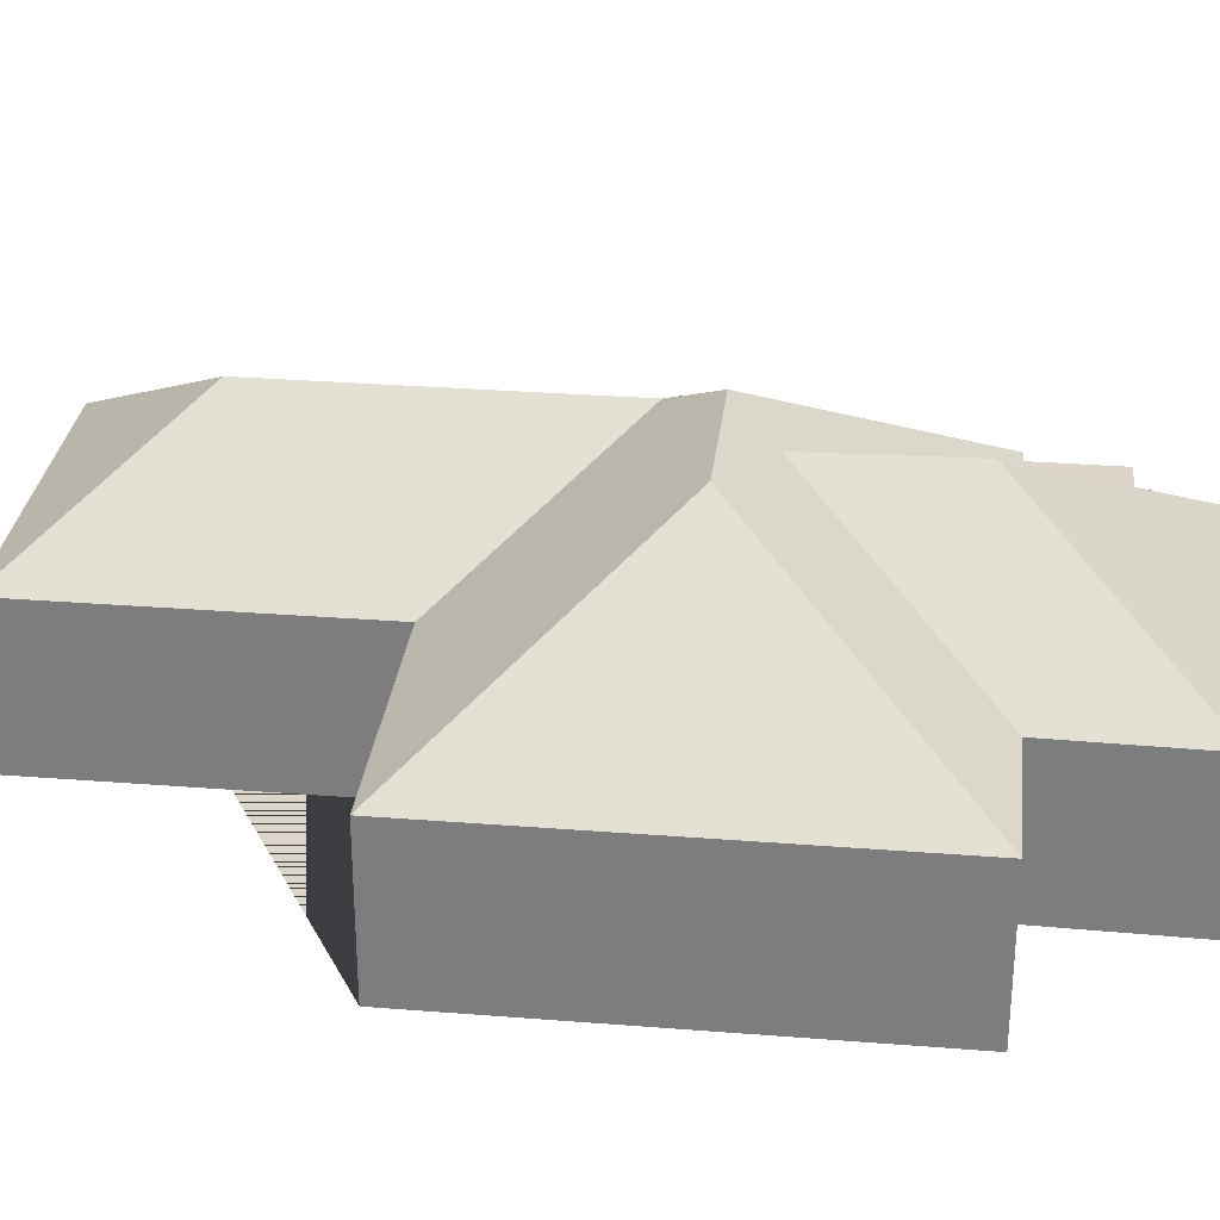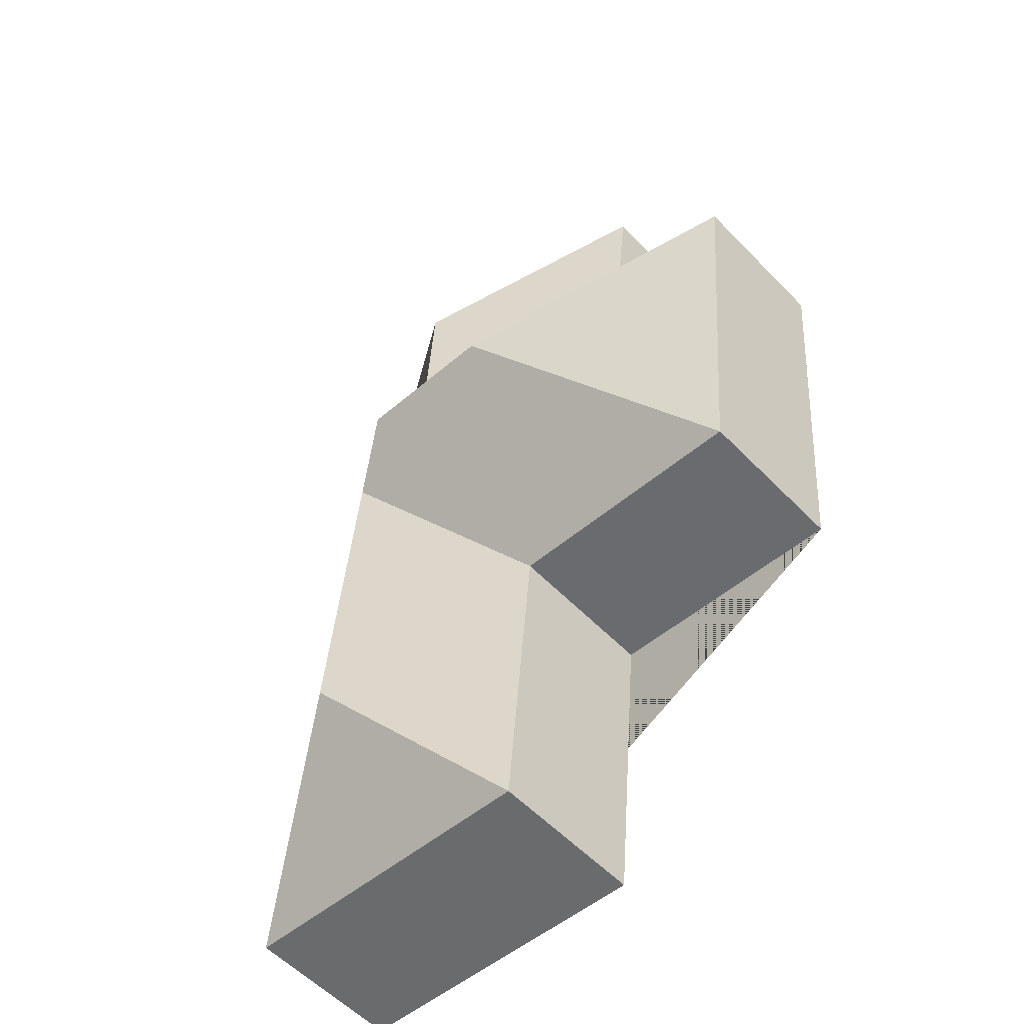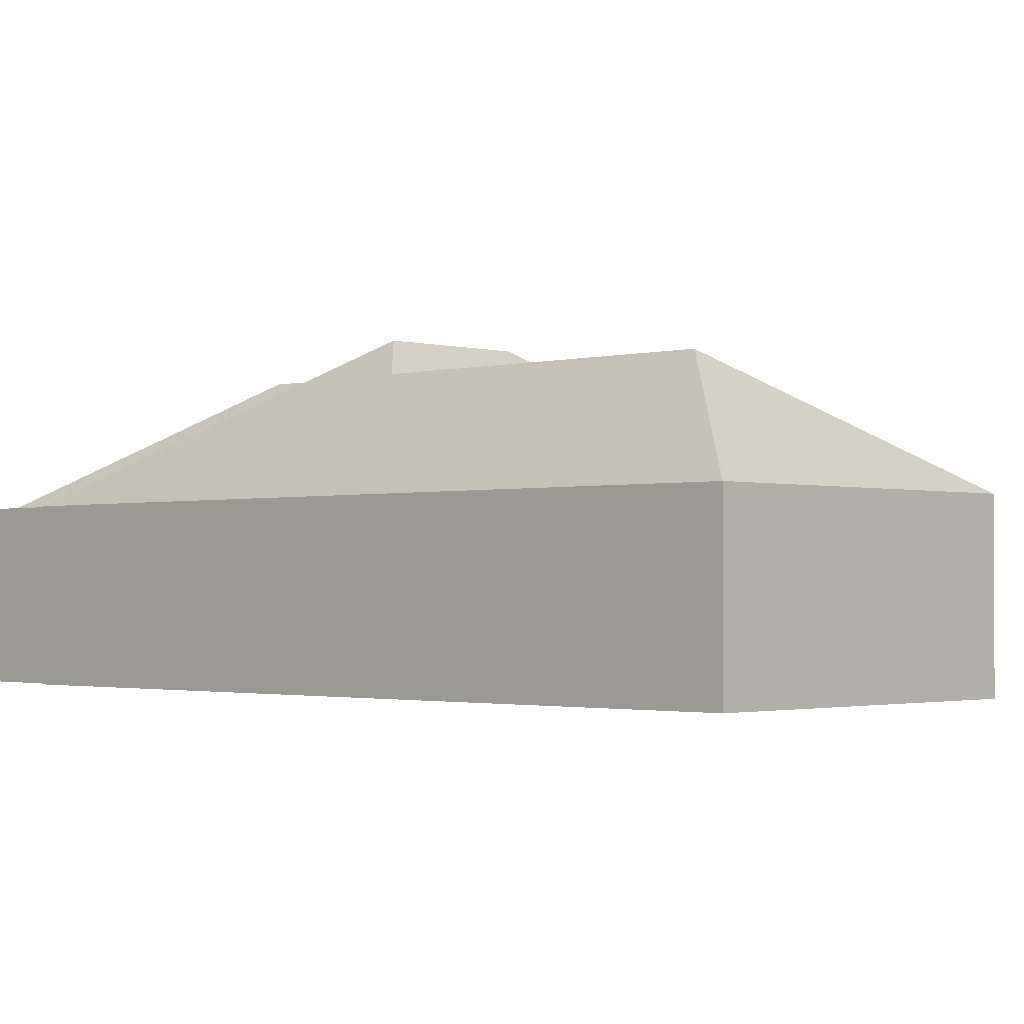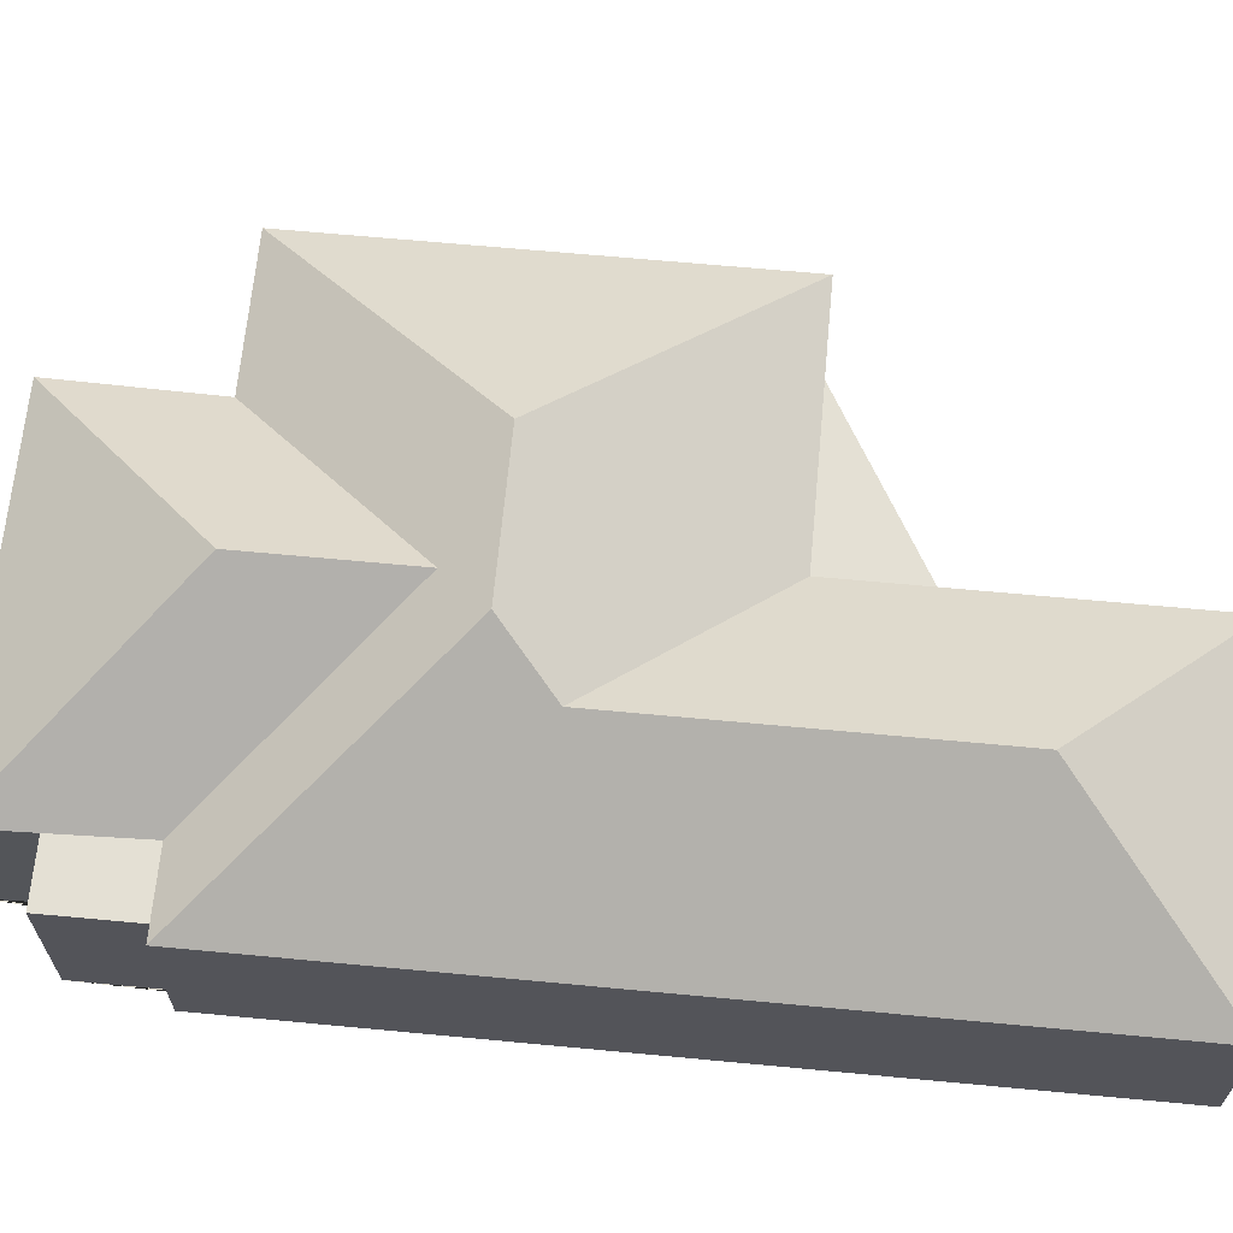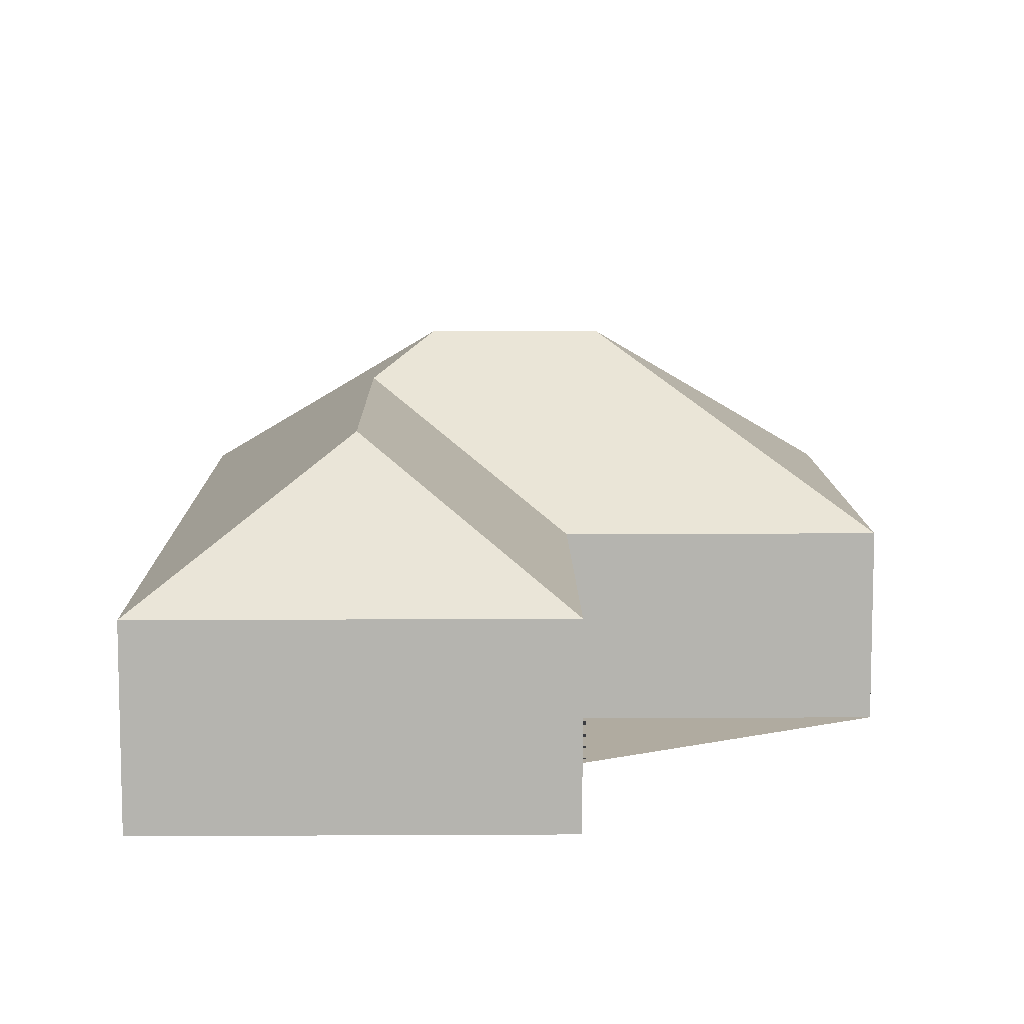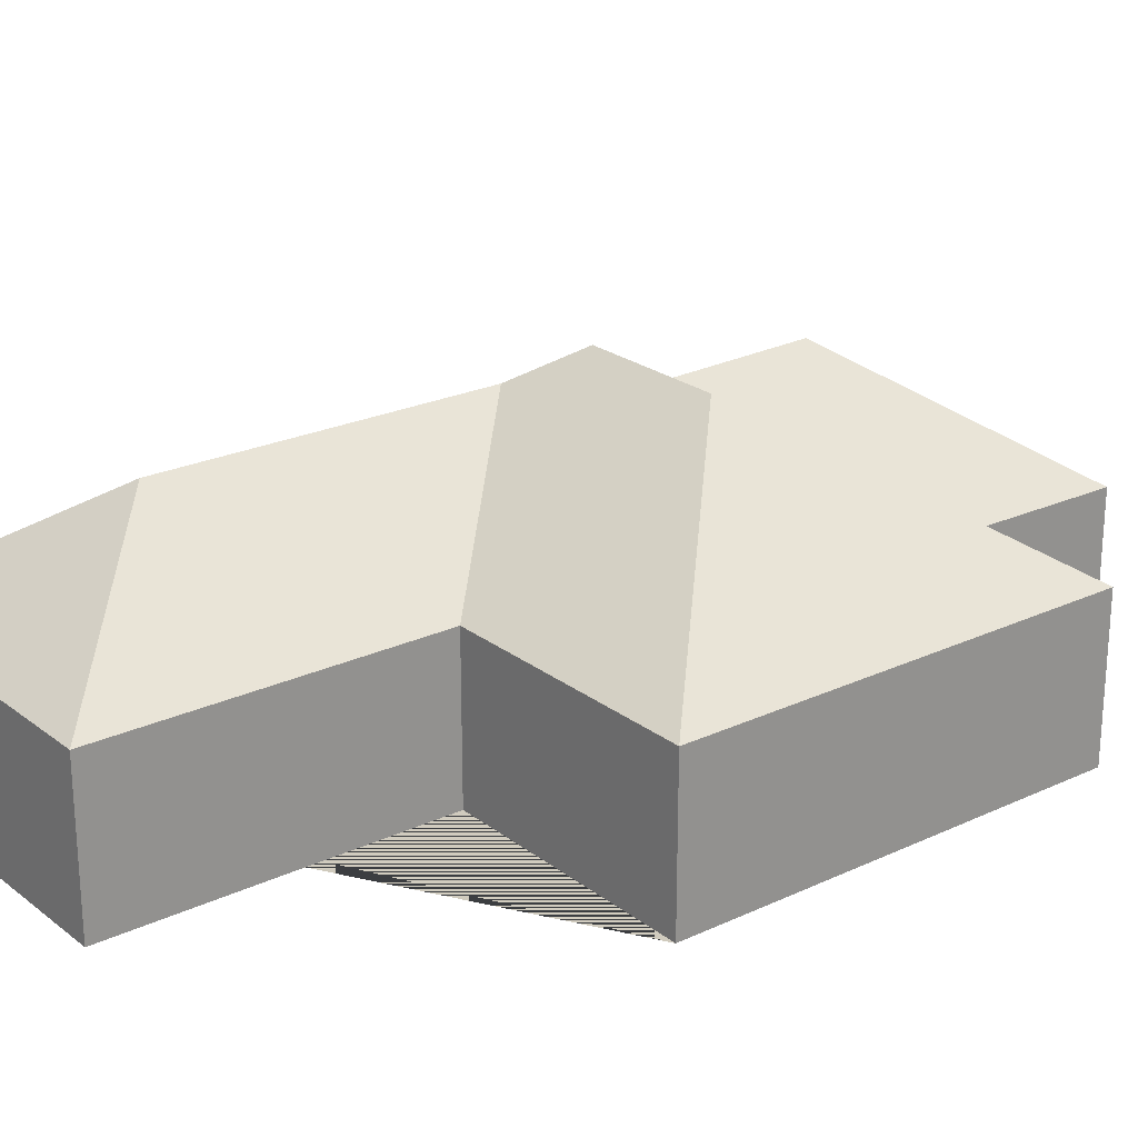
<metadata>
{"format":"obj","ext":"obj","renderer":"f3d","projection":"perspective","resolution":1024,"background":"white","views":[{"elev":29.9,"azim":-88.6,"up":"+Y"},{"elev":-57.3,"azim":-136.6,"up":"+Z"},{"elev":-1.7,"azim":128.8,"up":"+Y"},{"elev":66.1,"azim":90.2,"up":"+Y"},{"elev":9.8,"azim":174.0,"up":"+Y"},{"elev":23.4,"azim":-133.4,"up":"+Y"}]}
</metadata>
<code>
o BK39_500_018031_0061
v 325.2 75 -460.8
v 169.8 75 -474.9
v 241.4 127.9 -391.7
v 155.5 75 -316.5
v 33.95 75 -327.4
v 226.8 127.9 -231.3
v 199.6 145 -208.3
v 130.2 145 -214.6
v 178.8 131.5 -189.5
v 172.7 132.8 -115.9
v 14.92 75 -117.6
v 291.6 75 -92.48
v 85.38 75 -111.2
v 254.4 75 -95.85
v 284.1 75 -93.16
v 280.3 75 -51.53
v 251.9 75 -54.09
v 77.35 75 -38.19
v 250.1 75 -22.53
v 325.2 0 -460.8
v 169.8 0 -474.9
v 155.5 0 -316.5
v 33.95 0 -327.4
v 14.92 0 -117.6
v 85.38 0 -111.2
v 77.35 0 -38.19
v 250.1 0 -22.53
v 251.9 0 -54.09
v 280.3 0 -51.53
v 284.1 0 -93.16
v 291.6 0 -92.48
f 19 17 14 9 10
f 17 16 15 14
f 18 19 10
f 13 18 10 9
f 14 15 12 7 8 11 13 9
f 5 11 8
f 7 6 4 5 8
f 6 3 2 4
f 2 1 3
f 12 1 3 6 7
f 20 21 22 23 24 25 26 27 28 29 30 31
f 1 20 21 2
f 2 21 22 4
f 4 22 23 5
f 5 23 24 11
f 11 24 25 13
f 13 25 26 18
f 18 26 27 19
f 19 27 28 17
f 17 28 29 16
f 16 29 30 15
f 15 30 31 12
f 12 31 20 1

</code>
